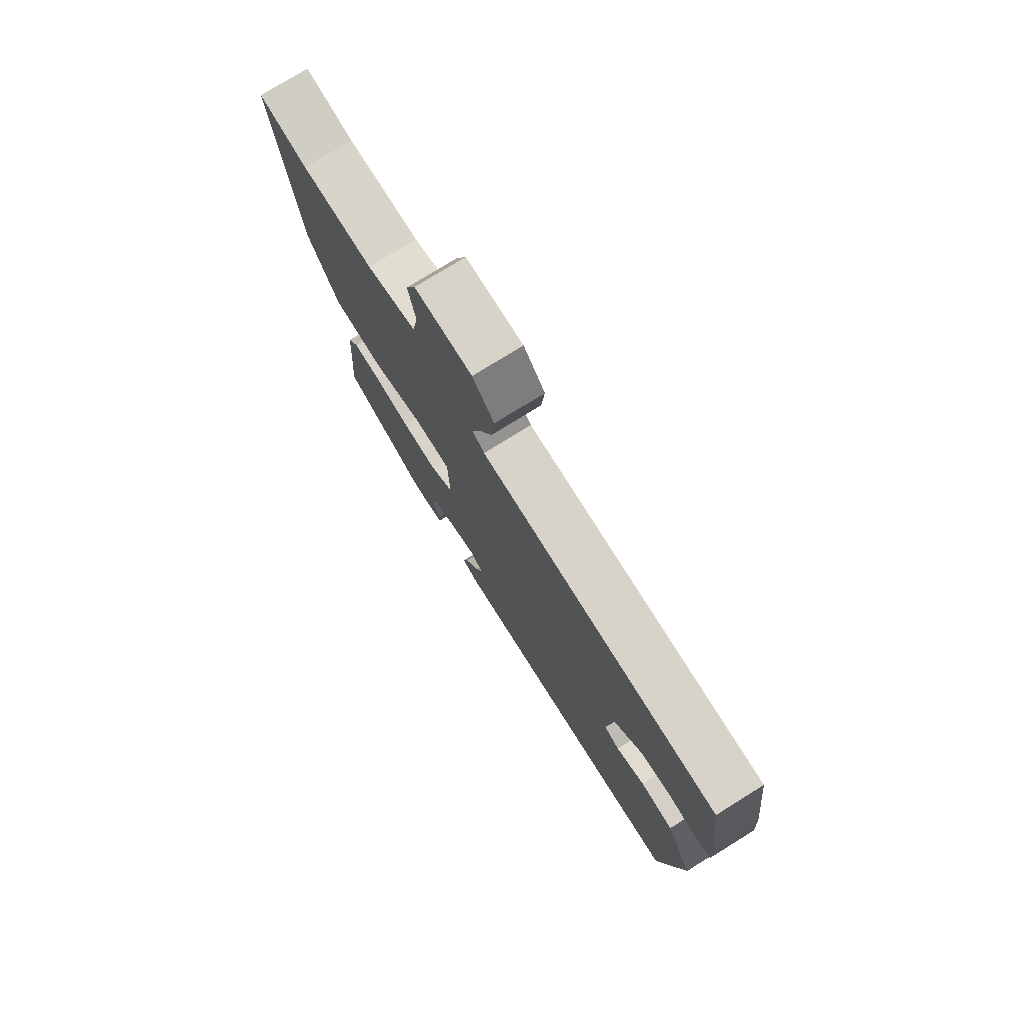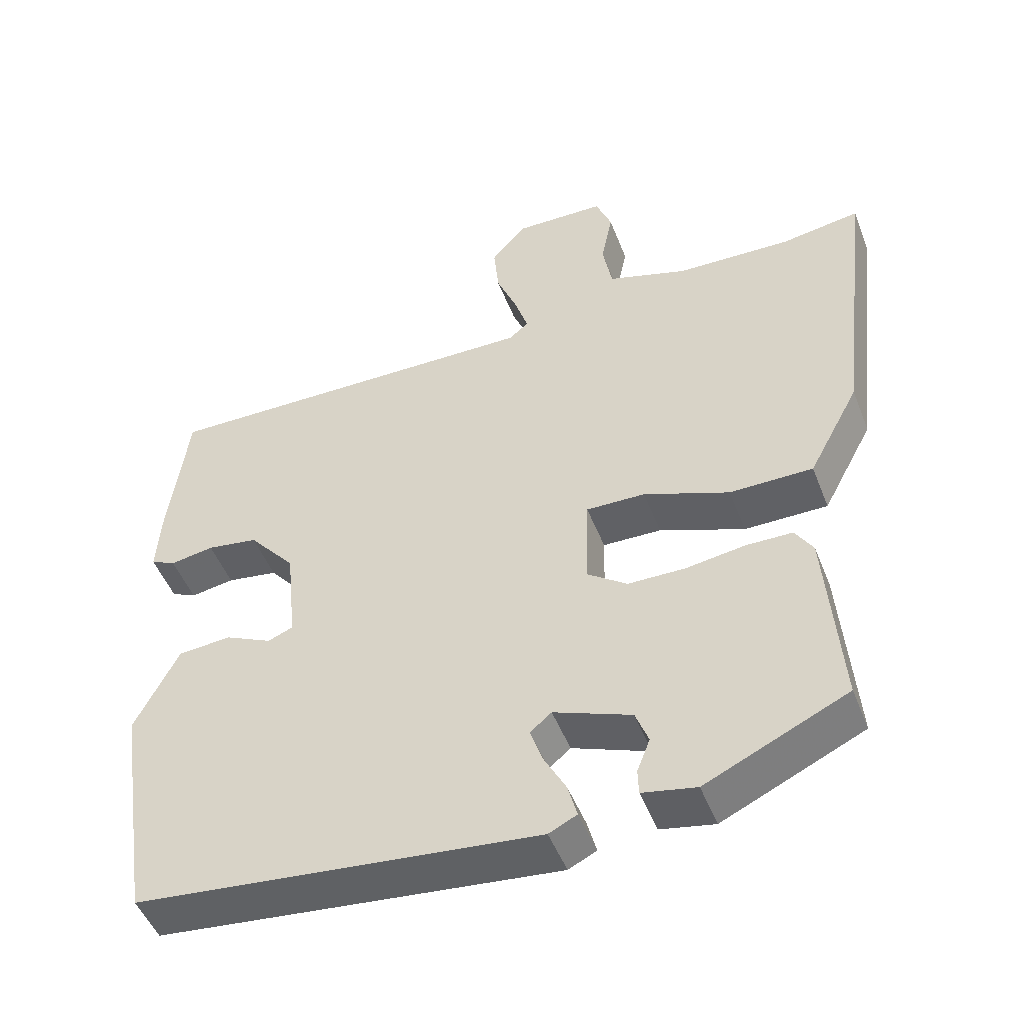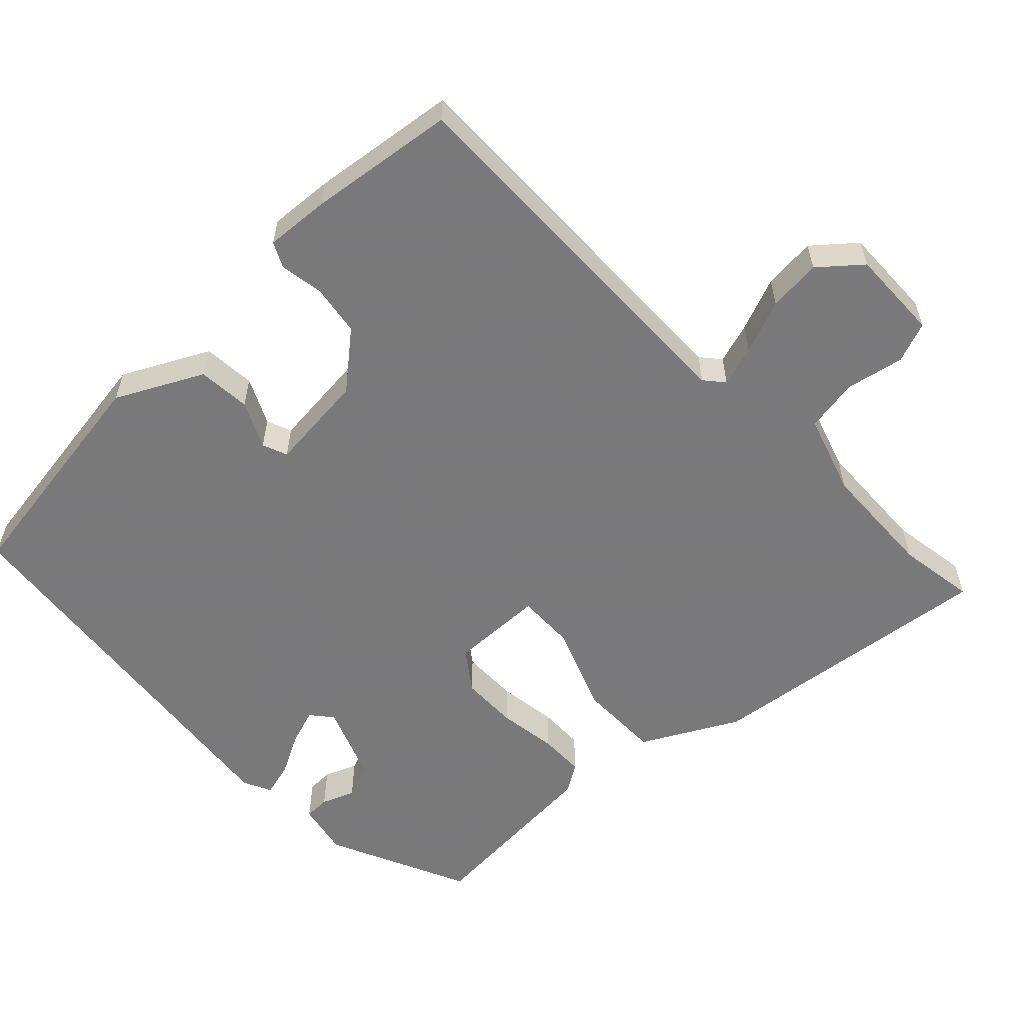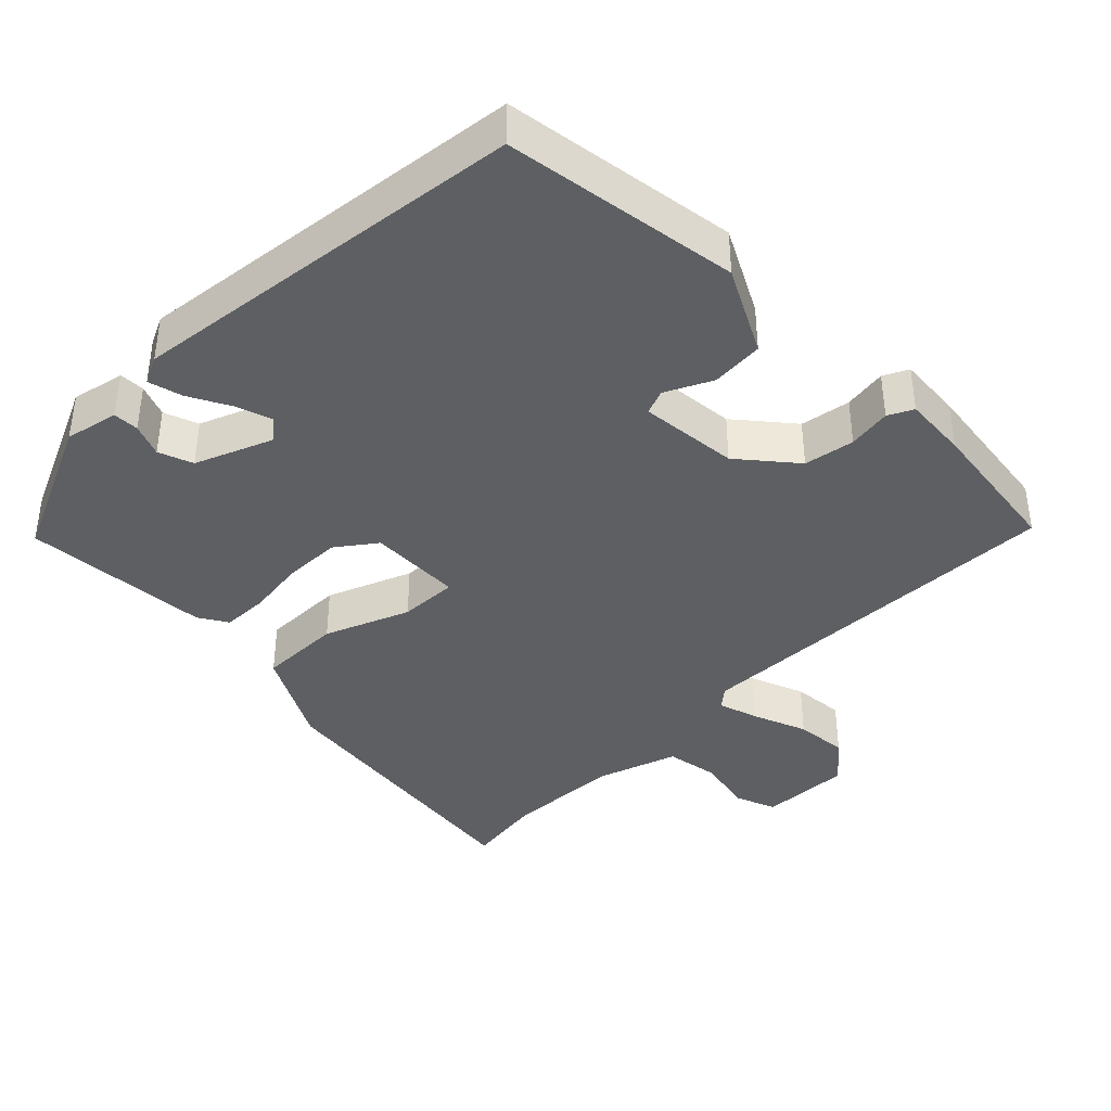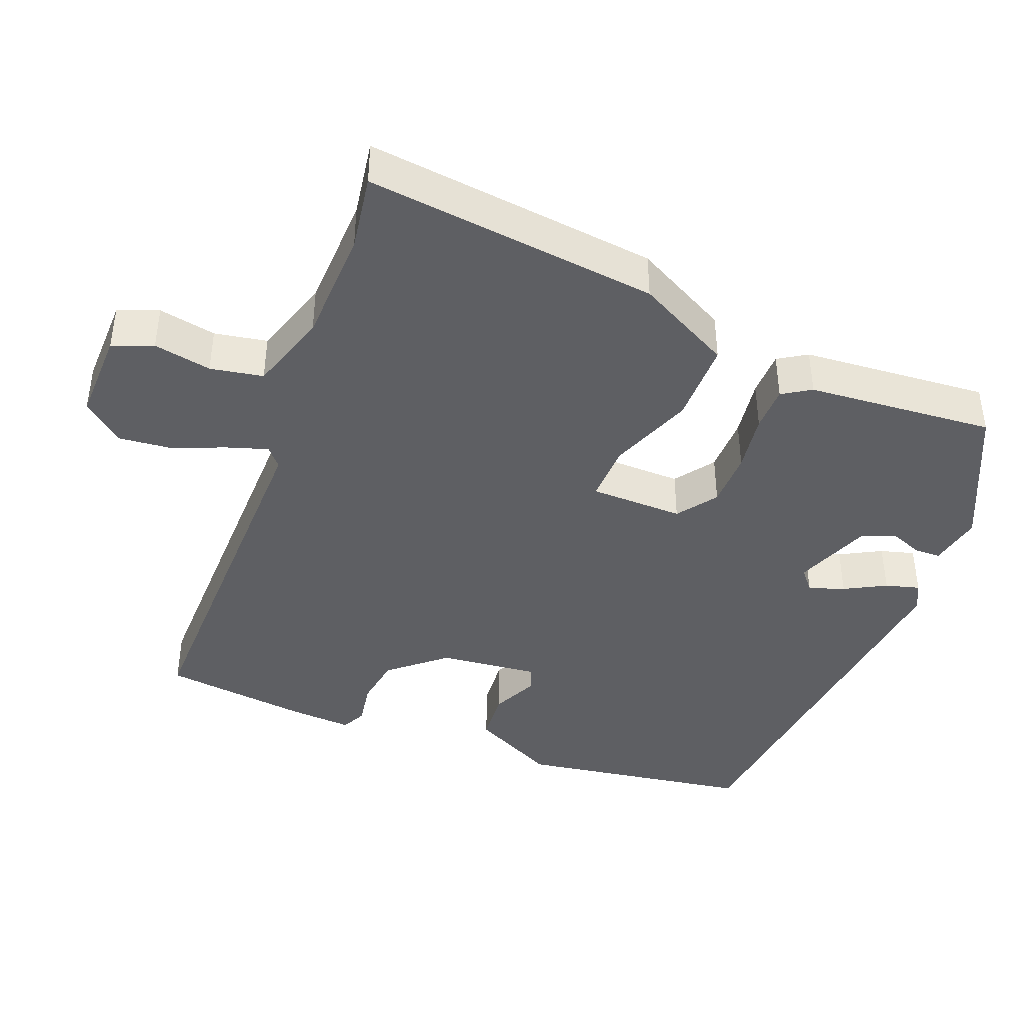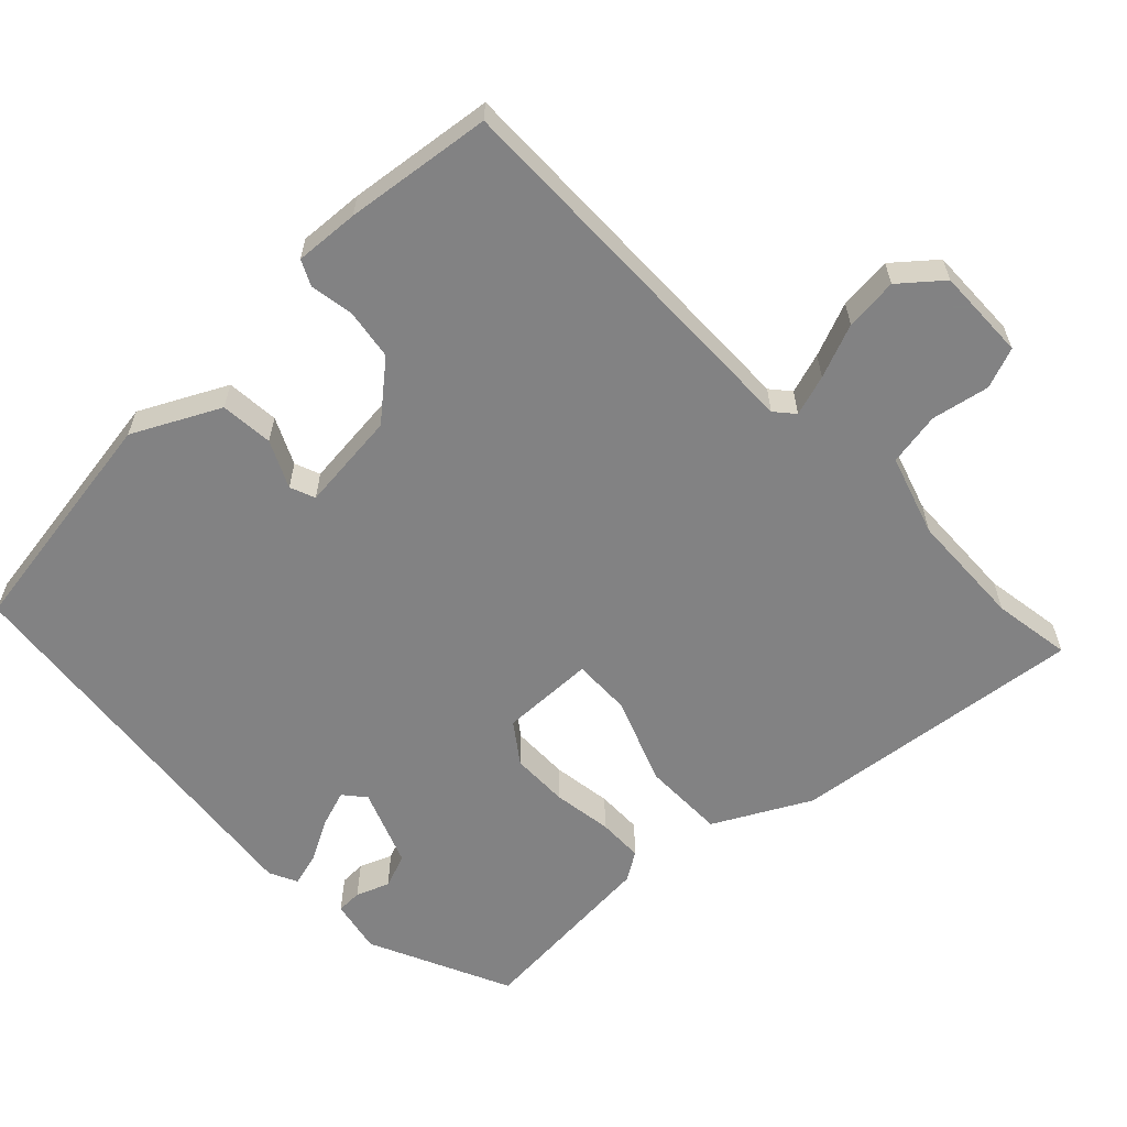
<metadata>
{"format":"obj","ext":"obj","renderer":"f3d","projection":"perspective","resolution":1024,"background":"white","views":[{"elev":76.8,"azim":-121.8,"up":"+Z"},{"elev":-49.2,"azim":20.9,"up":"+Z"},{"elev":-57.8,"azim":-46.3,"up":"+Y"},{"elev":-39.5,"azim":-135.7,"up":"+Y"},{"elev":-41.5,"azim":68.9,"up":"+Y"},{"elev":-60.9,"azim":-46.0,"up":"+Y"}]}
</metadata>
<code>
v 0.487 0.07 0.498
v 0.596 0.07 0.515
v 0.547 0.07 0.104
v 0.476 0.07 -0.029
v 0.36 0.07 -0.029
v 0.241 0.07 0.017
v 0.159 0.07 0.019
v 0.156 0.07 -0.112
v 0.211 0.07 -0.152
v 0.291 0.07 -0.153
v 0.374 0.07 -0.141
v 0.438 0.07 -0.142
v 0.463 0.07 -0.182
v 0.483 0.07 -0.445
v 0.286 0.07 -0.536
v 0.211 0.07 -0.521
v 0.21 0.07 -0.485
v 0.228 0.07 -0.439
v 0.21 0.07 -0.391
v 0.102 0.07 -0.349
v 0.072 0.07 -0.374
v 0.089 0.07 -0.424
v 0.12 0.07 -0.482
v 0.133 0.07 -0.53
v 0.094 0.07 -0.549
v -0.465 0.07 -0.489
v -0.515 0.07 -0.16
v -0.454 0.07 -0.04
v -0.38 0.07 -0.034
v -0.315 0.07 -0.065
v -0.28 0.07 -0.051
v -0.294 0.07 0.088
v -0.359 0.07 0.165
v -0.43 0.07 0.176
v -0.491 0.07 0.166
v -0.526 0.07 0.183
v -0.52 0.07 0.273
v -0.494 0.07 0.478
v 0.046 0.07 0.469
v 0.073 0.07 0.492
v 0.055 0.07 0.549
v 0.025 0.07 0.624
v 0.018 0.07 0.698
v 0.066 0.07 0.755
v 0.194 0.07 0.752
v 0.216 0.07 0.695
v 0.2 0.07 0.614
v 0.213 0.07 0.54
v 0.325 0.07 0.504
v 0.487 0 0.498
v 0.596 0 0.515
v 0.547 0 0.104
v 0.476 0 -0.029
v 0.36 0 -0.029
v 0.241 0 0.017
v 0.159 0 0.019
v 0.156 0 -0.112
v 0.211 0 -0.152
v 0.291 0 -0.153
v 0.374 0 -0.141
v 0.438 0 -0.142
v 0.463 0 -0.182
v 0.483 0 -0.445
v 0.286 0 -0.536
v 0.211 0 -0.521
v 0.21 0 -0.485
v 0.228 0 -0.439
v 0.21 0 -0.391
v 0.102 0 -0.349
v 0.072 0 -0.374
v 0.089 0 -0.424
v 0.12 0 -0.482
v 0.133 0 -0.53
v 0.094 0 -0.549
v -0.465 0 -0.489
v -0.515 0 -0.16
v -0.454 0 -0.04
v -0.38 0 -0.034
v -0.315 0 -0.065
v -0.28 0 -0.051
v -0.294 0 0.088
v -0.359 0 0.165
v -0.43 0 0.176
v -0.491 0 0.166
v -0.526 0 0.183
v -0.52 0 0.273
v -0.494 0 0.478
v 0.046 0 0.469
v 0.073 0 0.492
v 0.055 0 0.549
v 0.025 0 0.624
v 0.018 0 0.698
v 0.066 0 0.755
v 0.194 0 0.752
v 0.216 0 0.695
v 0.2 0 0.614
v 0.213 0 0.54
v 0.325 0 0.504
f 44 45 46 47
f 44 47 48
f 41 42 43 44
f 40 41 44 48
f 39 40 48 49
f 37 38 39
f 34 35 36 37
f 33 34 37 39
f 32 33 39 49
f 27 28 29 30
f 27 30 31
f 26 27 31
f 25 26 31
f 22 23 24 25
f 21 22 25 31
f 20 21 31 32
f 15 16 17 18
f 15 18 19
f 14 15 19
f 10 11 12 13
f 9 10 13 14
f 8 9 14 19
f 3 4 5 6
f 1 2 3 6
f 1 6 7
f 49 1 7
f 32 49 7
f 8 19 20 32
f 7 8 32
f 96 95 94 93
f 97 96 93
f 93 92 91 90
f 97 93 90 89
f 98 97 89 88
f 88 87 86
f 86 85 84 83
f 88 86 83 82
f 98 88 82 81
f 79 78 77 76
f 80 79 76
f 80 76 75
f 80 75 74
f 74 73 72 71
f 80 74 71 70
f 81 80 70 69
f 67 66 65 64
f 68 67 64
f 68 64 63
f 62 61 60 59
f 63 62 59 58
f 68 63 58 57
f 55 54 53 52
f 55 52 51 50
f 56 55 50
f 56 50 98
f 56 98 81
f 81 69 68 57
f 81 57 56
f 1 50 51 2
f 2 51 52 3
f 3 52 53 4
f 4 53 54 5
f 5 54 55 6
f 6 55 56 7
f 7 56 57 8
f 8 57 58 9
f 9 58 59 10
f 10 59 60 11
f 11 60 61 12
f 12 61 62 13
f 13 62 63 14
f 14 63 64 15
f 15 64 65 16
f 16 65 66 17
f 17 66 67 18
f 18 67 68 19
f 19 68 69 20
f 20 69 70 21
f 21 70 71 22
f 22 71 72 23
f 23 72 73 24
f 24 73 74 25
f 25 74 75 26
f 26 75 76 27
f 27 76 77 28
f 28 77 78 29
f 29 78 79 30
f 30 79 80 31
f 31 80 81 32
f 32 81 82 33
f 33 82 83 34
f 34 83 84 35
f 35 84 85 36
f 36 85 86 37
f 37 86 87 38
f 38 87 88 39
f 39 88 89 40
f 40 89 90 41
f 41 90 91 42
f 42 91 92 43
f 43 92 93 44
f 44 93 94 45
f 45 94 95 46
f 46 95 96 47
f 47 96 97 48
f 48 97 98 49
f 49 98 50 1

</code>
